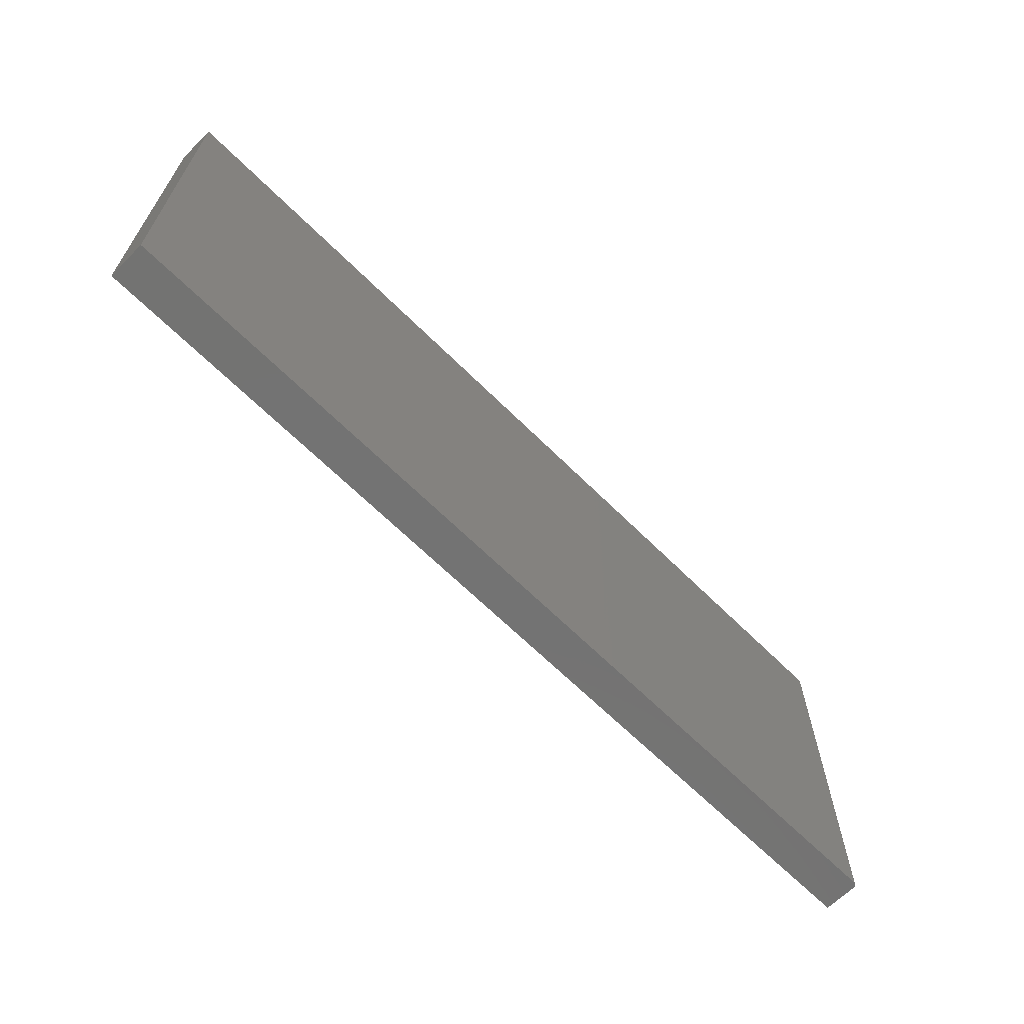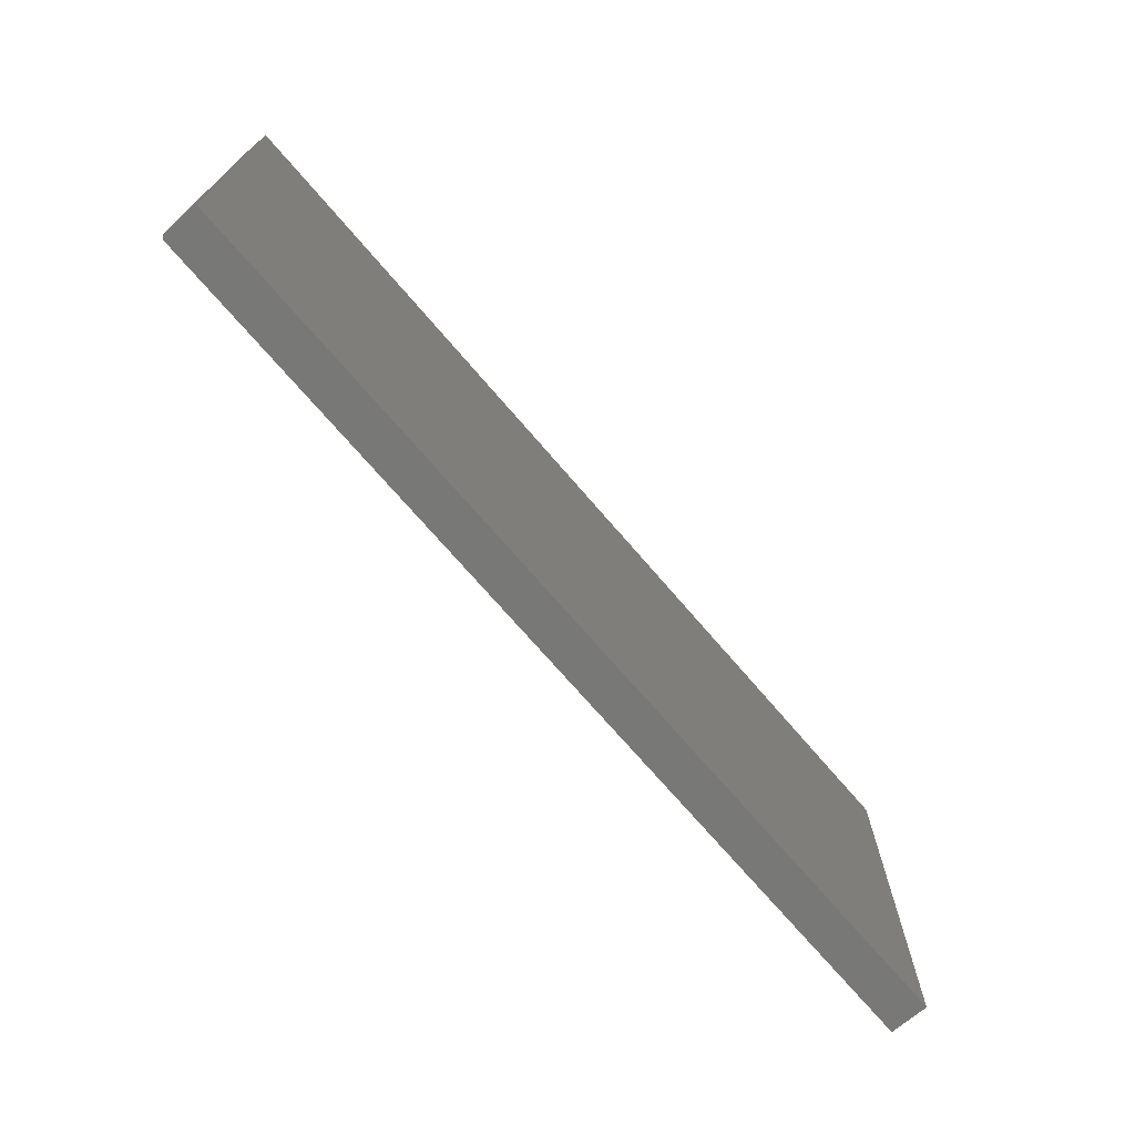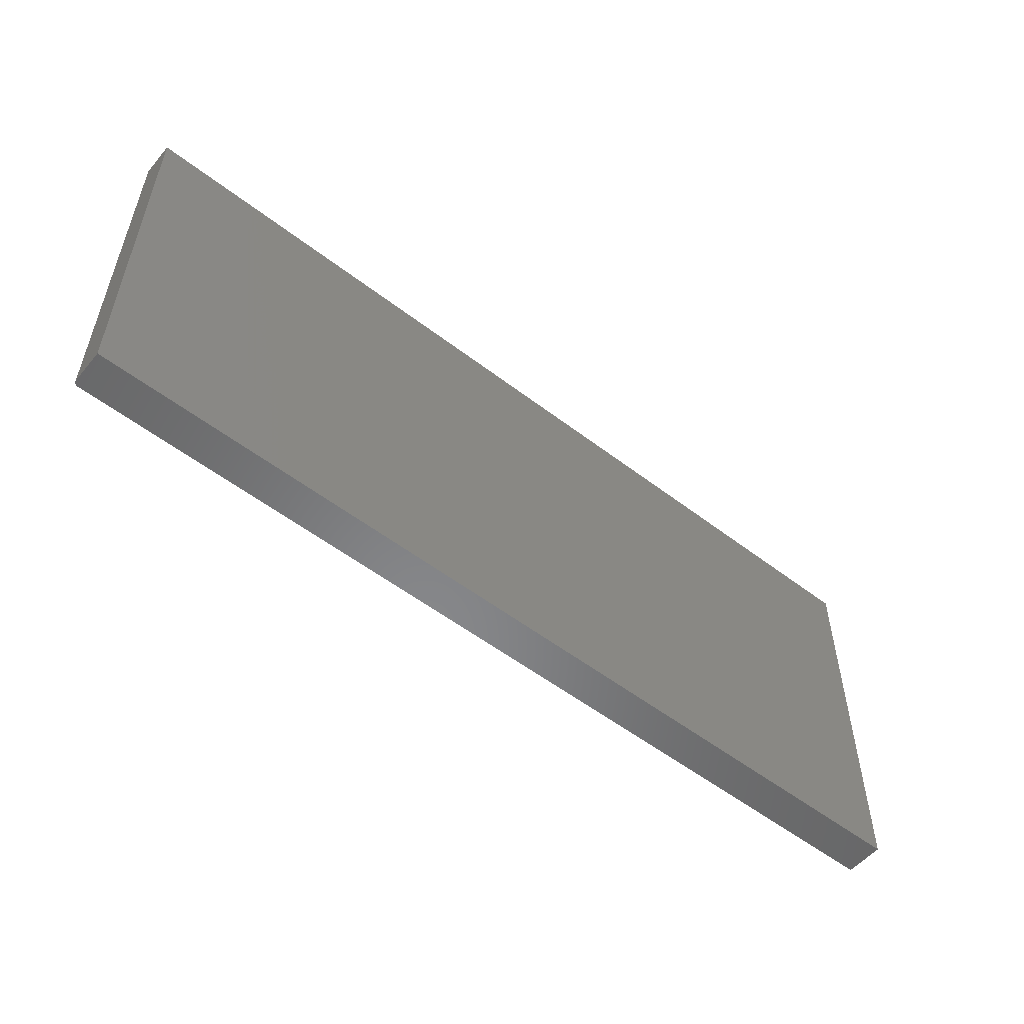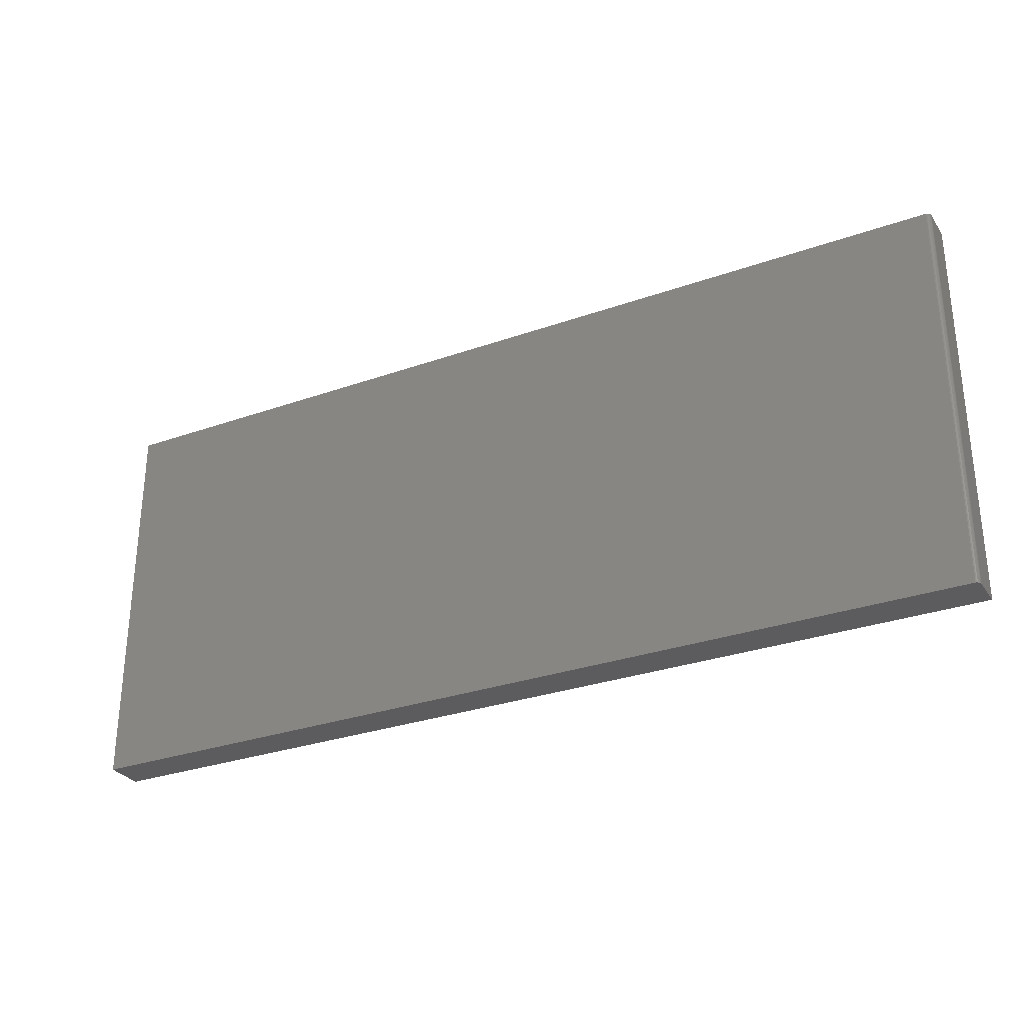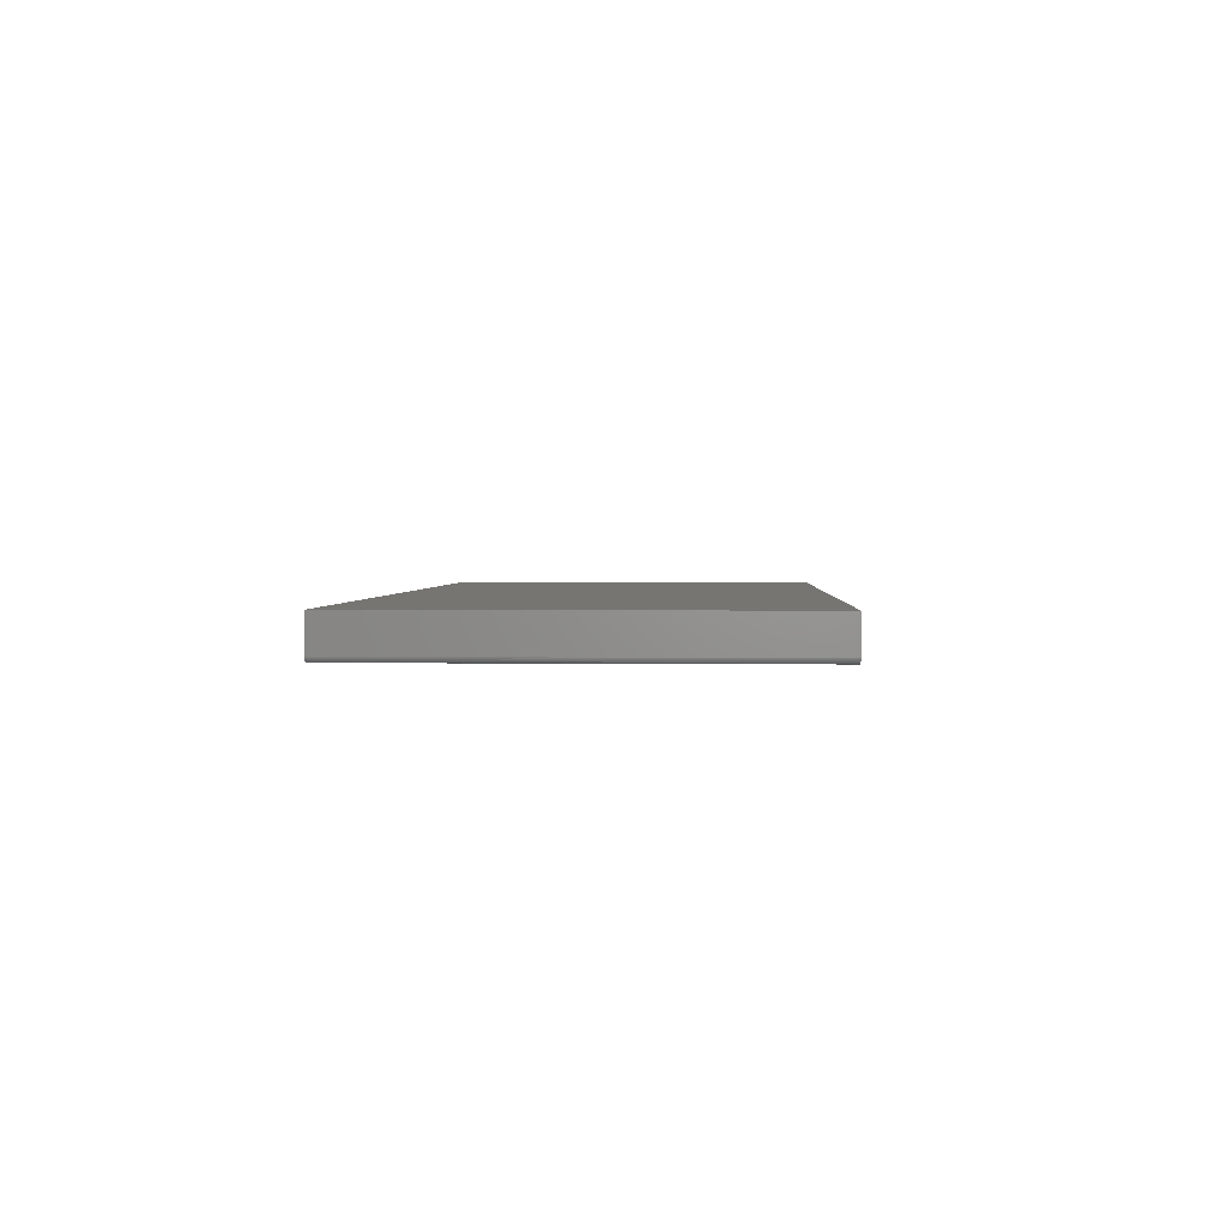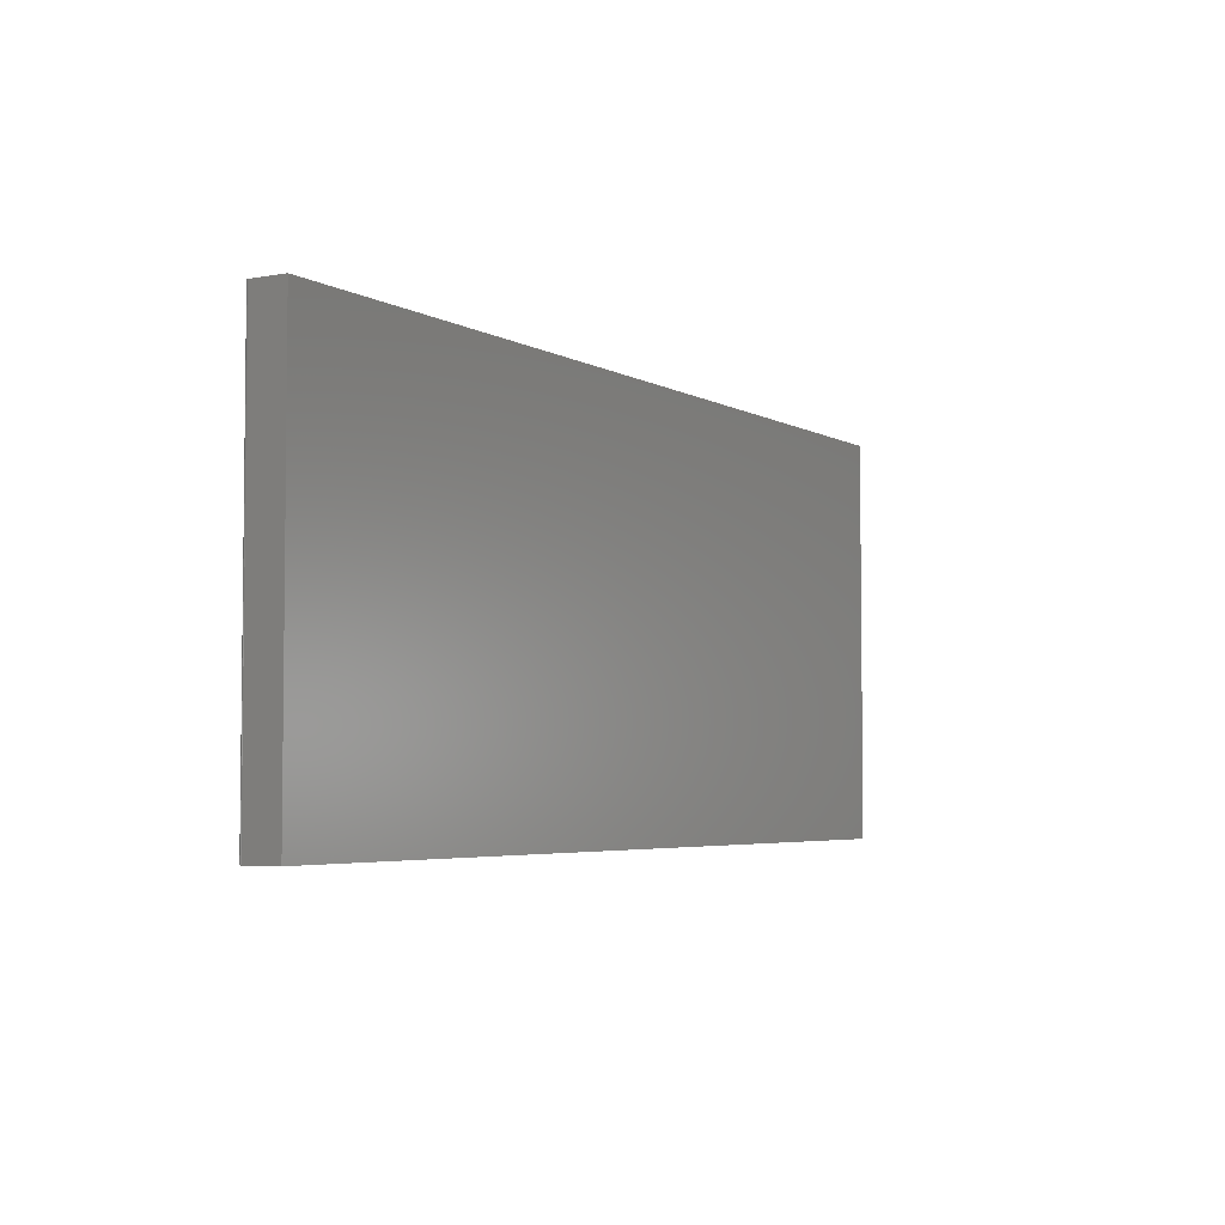
<metadata>
{"format":"stl","ext":"stl","renderer":"f3d","projection":"perspective","resolution":1024,"background":"white","views":[{"elev":-65.2,"azim":135.0,"up":"+Y"},{"elev":-71.0,"azim":-49.5,"up":"+Y"},{"elev":-54.2,"azim":-39.2,"up":"+Y"},{"elev":-29.6,"azim":-152.5,"up":"+Y"},{"elev":2.1,"azim":-87.1,"up":"+Z"},{"elev":-4.3,"azim":-59.3,"up":"+Y"}]}
</metadata>
<code>
# stl→obj: 24 verts, 44 faces
v -0.7422 -0.3203 -0.0625
v -0.7422 0.3271 -0.0625
v 0.75 -0.3203 -0.0625
v 0.75 0.3271 -0.0625
v -0.75 0.3271 -0.05469
v -0.75 -0.3203 -0.05469
v -0.75 0.3271 0
v -0.75 -0.3203 0
v -0.7477 0.3271 -0.06021
v -0.7487 0.3271 -0.05903
v -0.7465 0.3271 -0.06118
v 0.75 0.3271 0
v -0.7437 0.3271 -0.06235
v -0.7452 0.3271 -0.06191
v -0.7494 0.3271 -0.05768
v -0.7498 0.3271 -0.05621
v -0.7465 -0.3203 -0.06118
v -0.7437 -0.3203 -0.06235
v -0.7452 -0.3203 -0.06191
v 0.75 -0.3203 0
v -0.7498 -0.3203 -0.05621
v -0.7494 -0.3203 -0.05768
v -0.7487 -0.3203 -0.05903
v -0.7477 -0.3203 -0.06021
f 1 2 3
f 3 2 4
f 5 6 7
f 7 6 8
f 9 10 11
f 12 4 2
f 7 12 2
f 7 2 13
f 7 13 14
f 7 14 11
f 7 11 10
f 10 15 16
f 10 16 5
f 10 5 7
f 17 18 1
f 19 18 17
f 20 8 6
f 20 6 21
f 20 21 22
f 20 22 23
f 20 23 24
f 20 24 17
f 20 17 1
f 20 1 3
f 2 1 13
f 13 1 18
f 13 18 14
f 14 18 19
f 14 19 11
f 11 19 17
f 11 17 9
f 9 17 24
f 9 24 10
f 10 24 23
f 10 23 15
f 15 23 22
f 15 22 16
f 16 22 21
f 16 21 5
f 5 21 6
f 8 20 7
f 7 20 12
f 3 4 20
f 20 4 12

</code>
